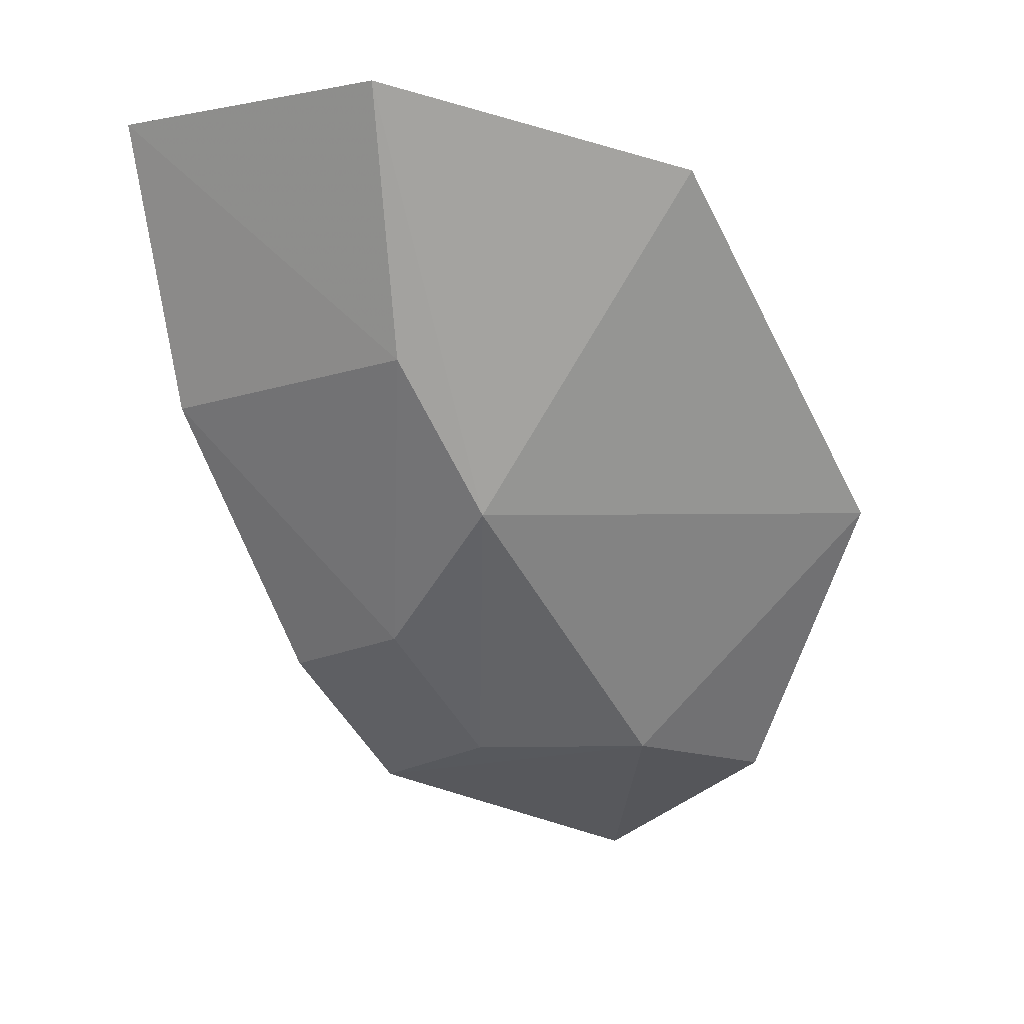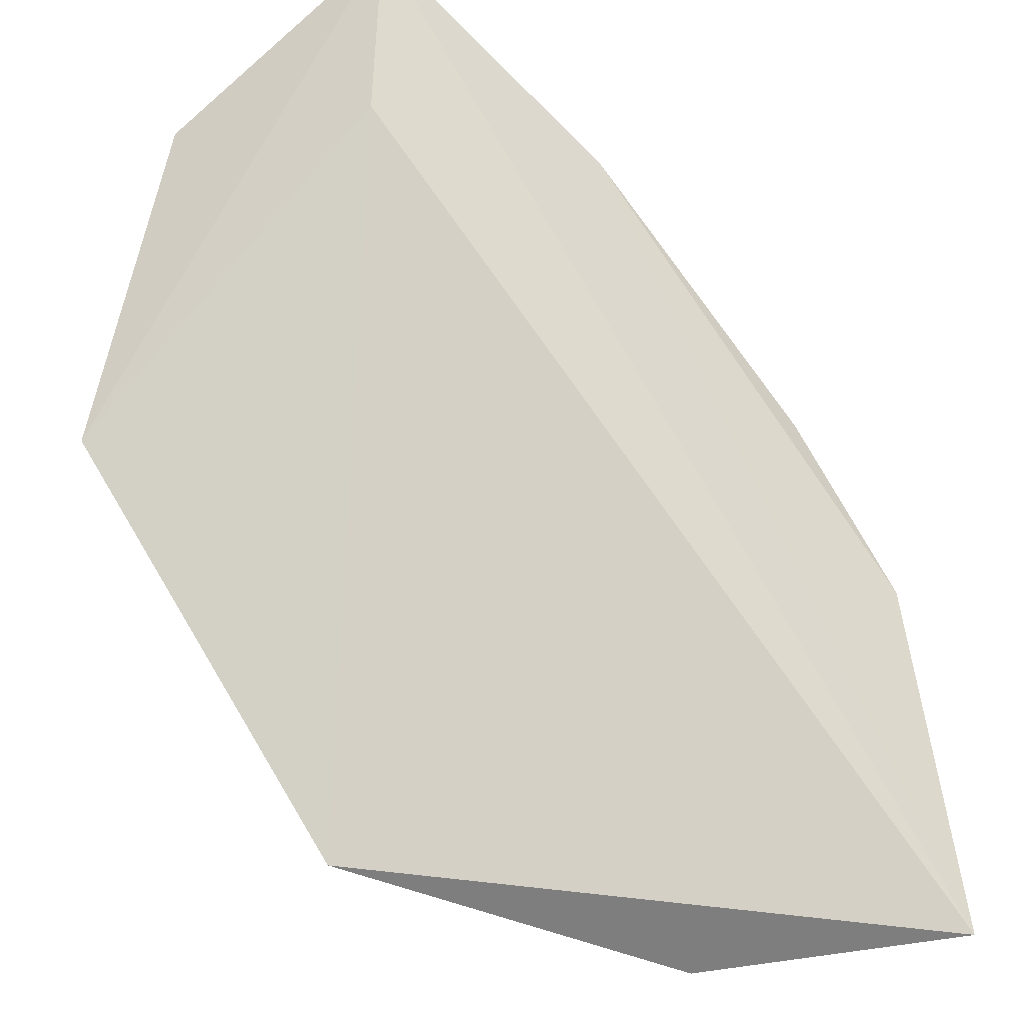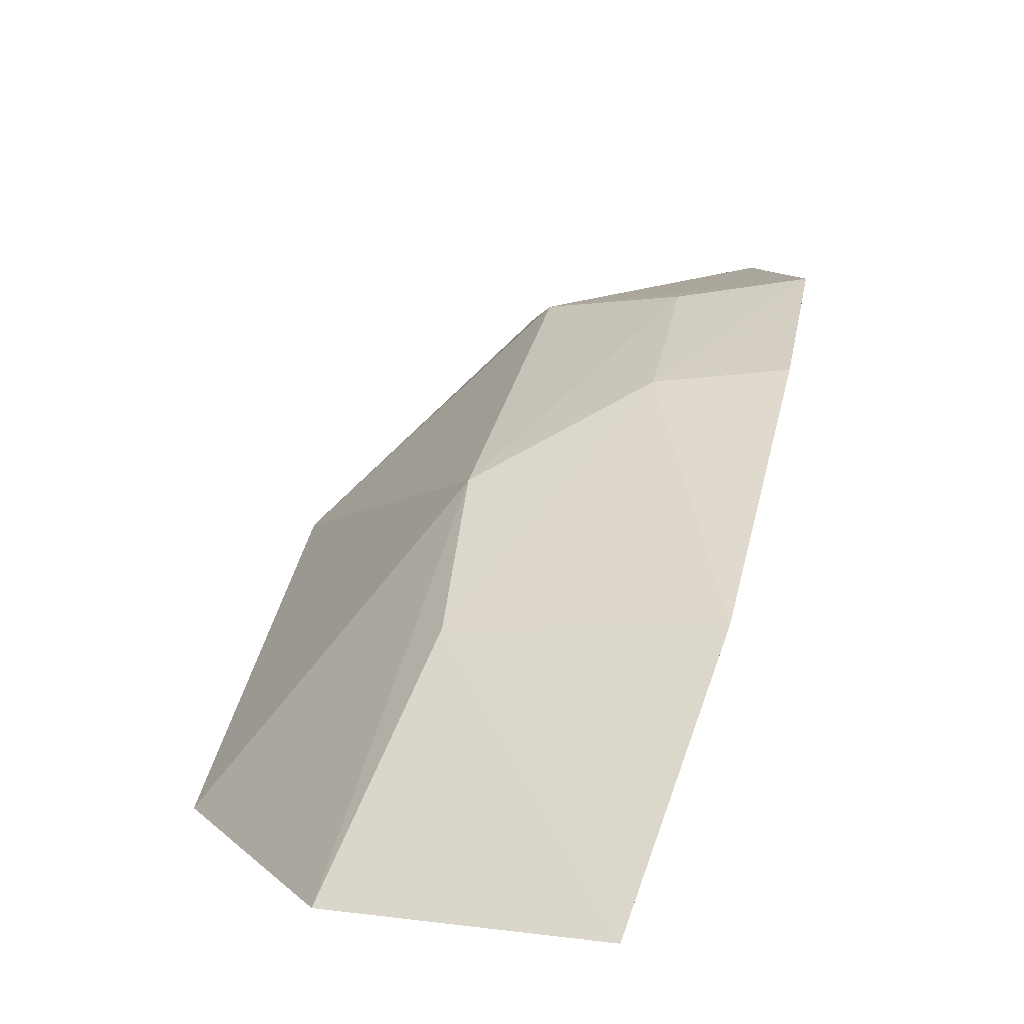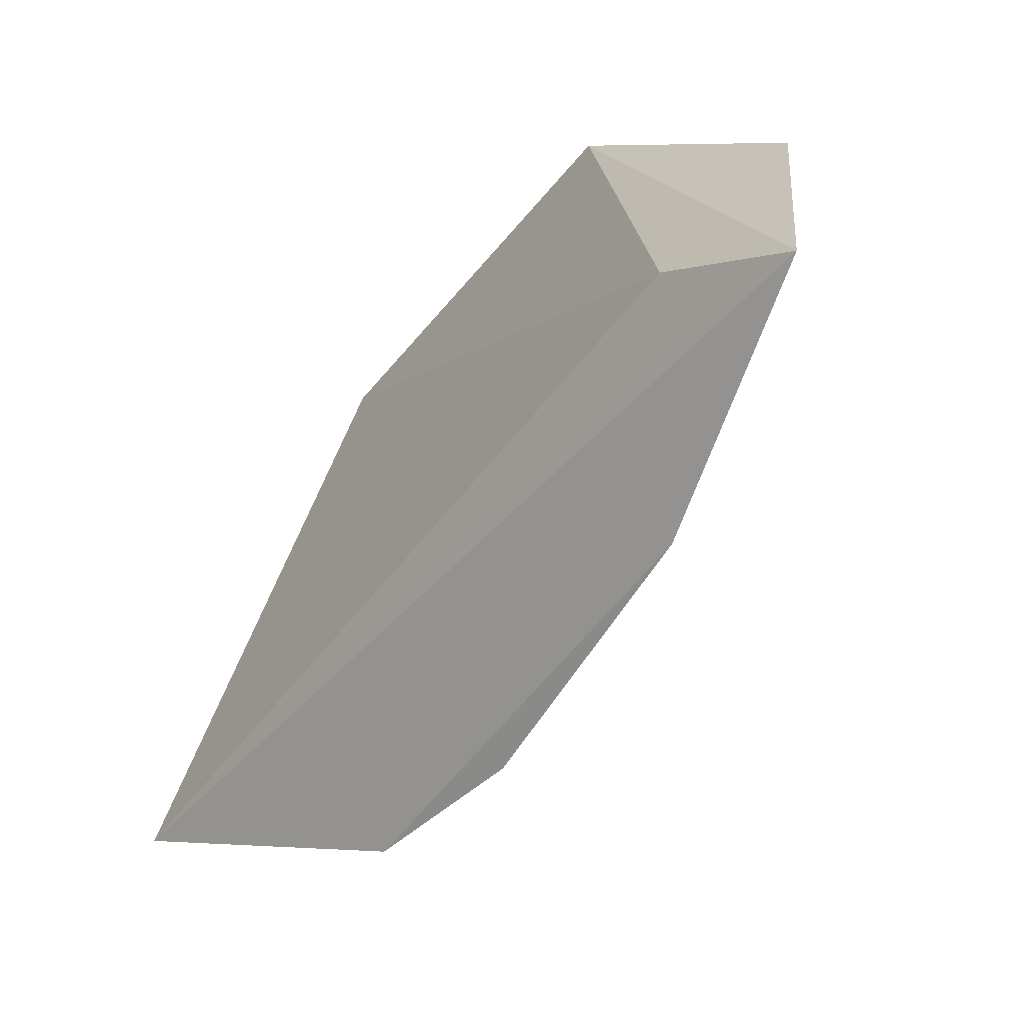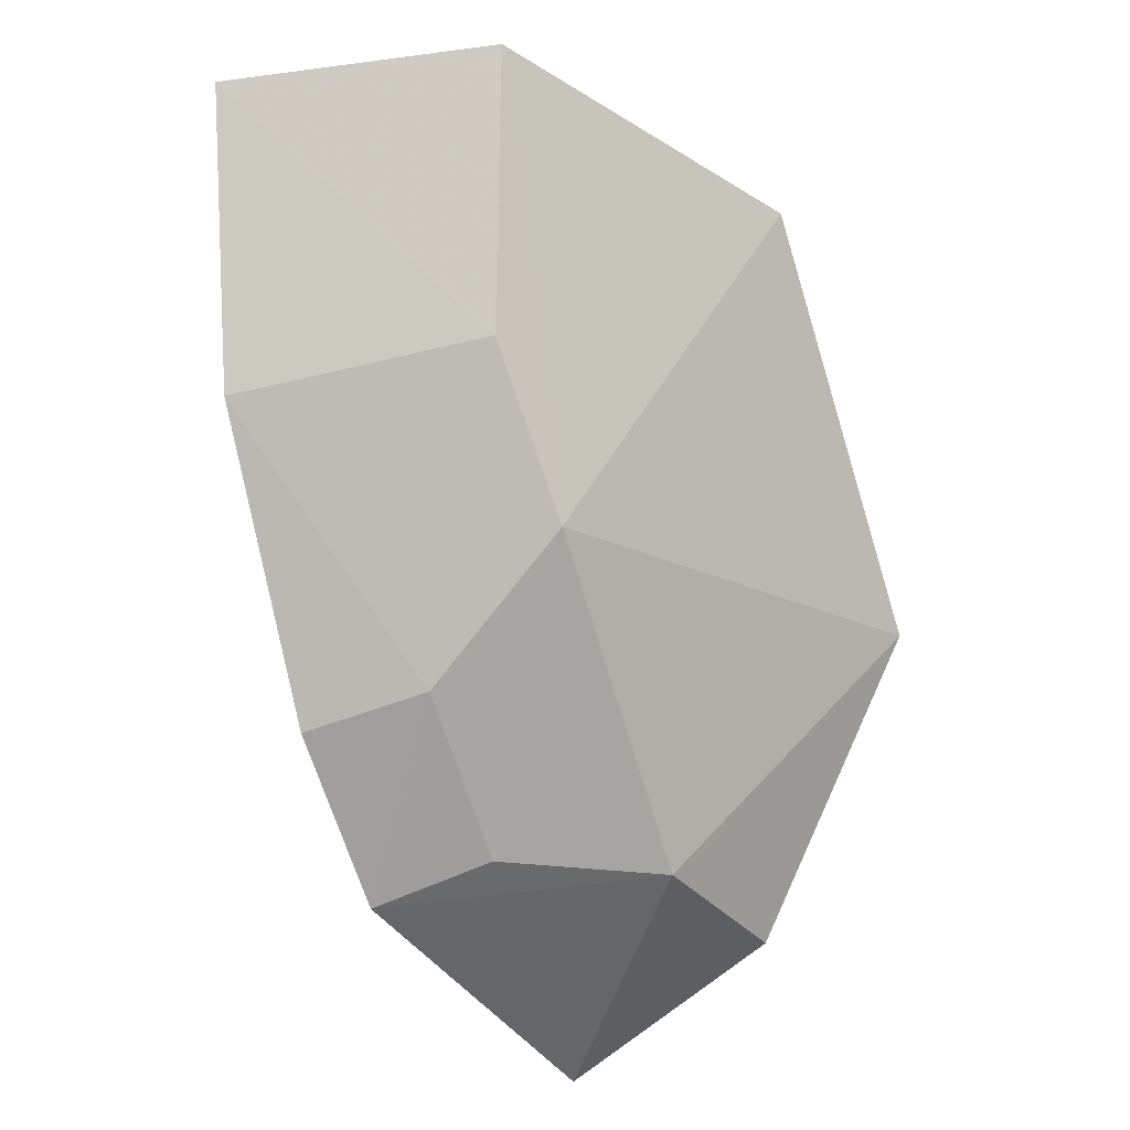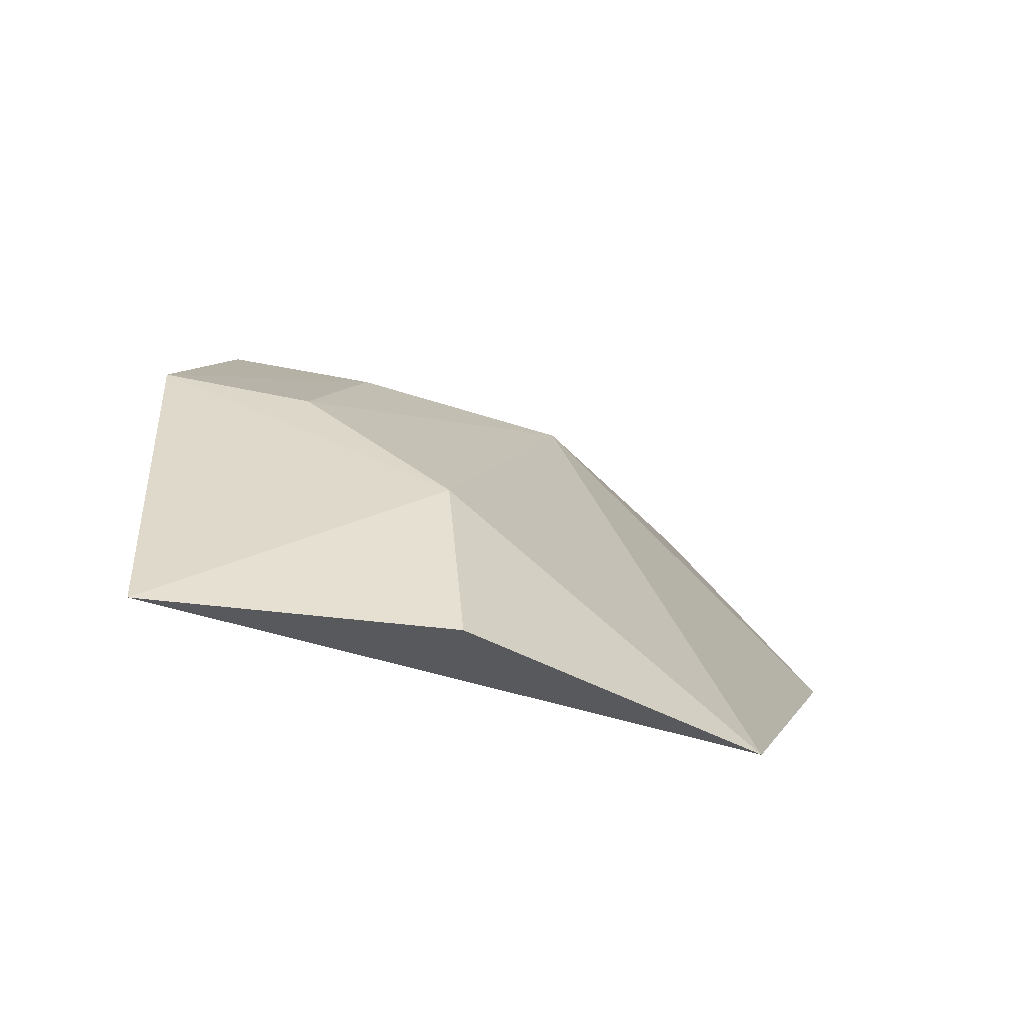
<metadata>
{"format":"obj","ext":"obj","renderer":"f3d","projection":"perspective","resolution":1024,"background":"white","views":[{"elev":0.7,"azim":-135.2,"up":"+Z"},{"elev":-51.1,"azim":41.6,"up":"+Y"},{"elev":78.1,"azim":13.2,"up":"+Y"},{"elev":23.9,"azim":117.4,"up":"+Z"},{"elev":-23.6,"azim":-152.2,"up":"+Z"},{"elev":-39.1,"azim":-164.2,"up":"+Y"}]}
</metadata>
<code>
v -0.03677 -0.02202 -0.4904
v -0.03252 0.009213 -0.48
v -0.03402 0.03779 -0.4416
v -0.03729 0.04632 -0.4154
v -0.07462 -0.01759 -0.4519
v -0.05577 -0.005316 -0.4763
v -0.04323 0.03194 -0.421
v -0.05801 -0.02125 -0.4793
v -0.05777 0.02008 -0.4519
v -0.07518 0.009881 -0.4198
v -0.03289 0.02207 -0.4674
v -0.04364 0.006638 -0.4765
v -0.05633 0.02974 -0.4374
v -0.04414 0.01911 -0.4645
v -0.06054 0.03659 -0.413
f 1 2 3
f 1 3 4
f 6 2 1
f 7 5 1
f 7 1 4
f 8 6 1
f 8 1 5
f 8 5 6
f 9 6 5
f 10 7 4
f 10 5 7
f 10 9 5
f 11 3 2
f 12 2 6
f 12 6 9
f 13 4 3
f 14 3 11
f 14 13 3
f 14 9 13
f 14 12 9
f 14 11 2
f 14 2 12
f 15 10 4
f 15 4 13
f 15 13 9
f 15 9 10

</code>
